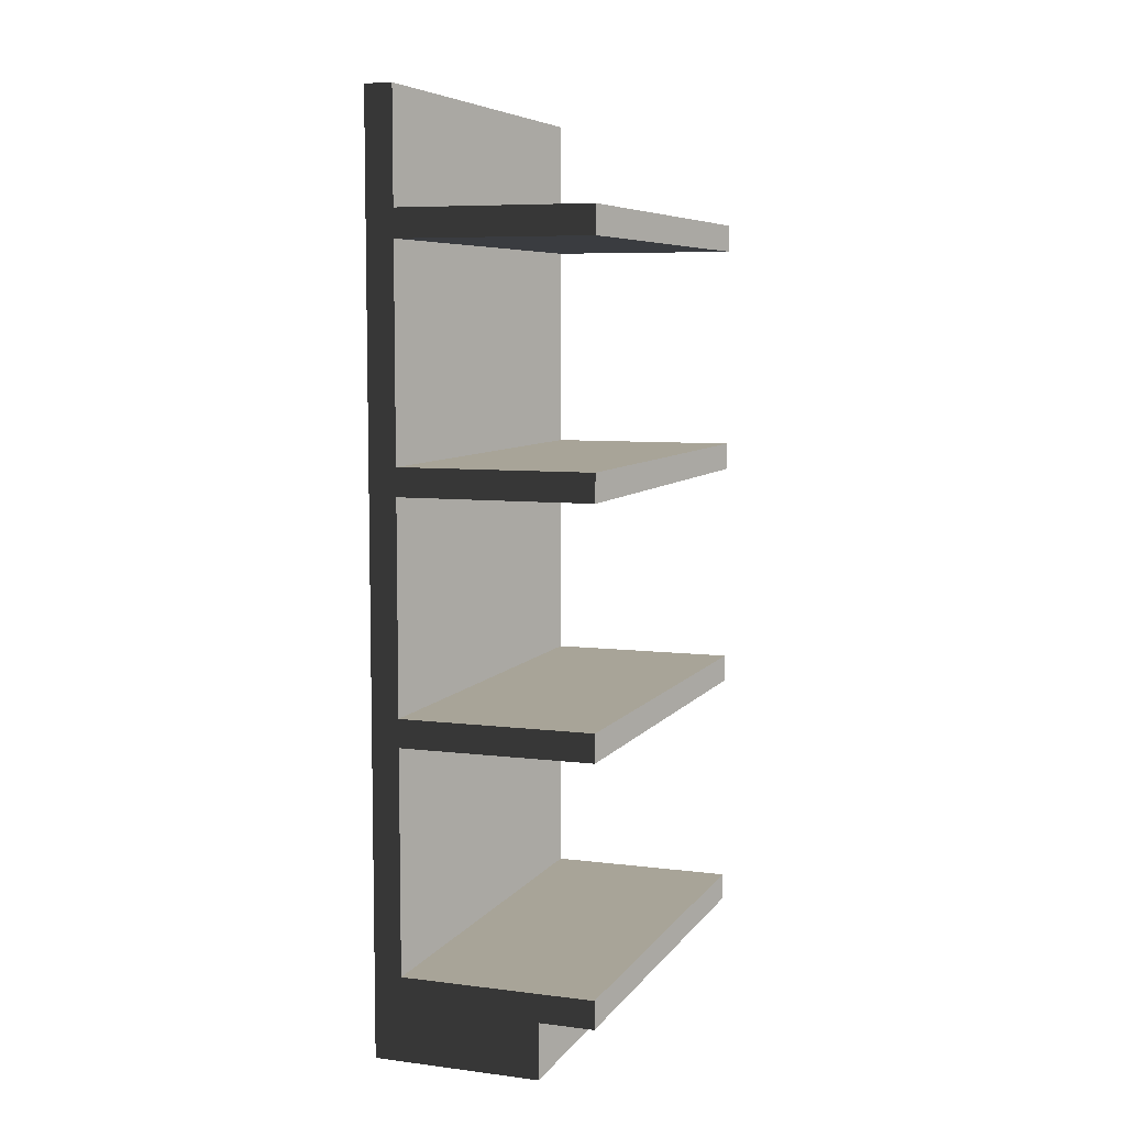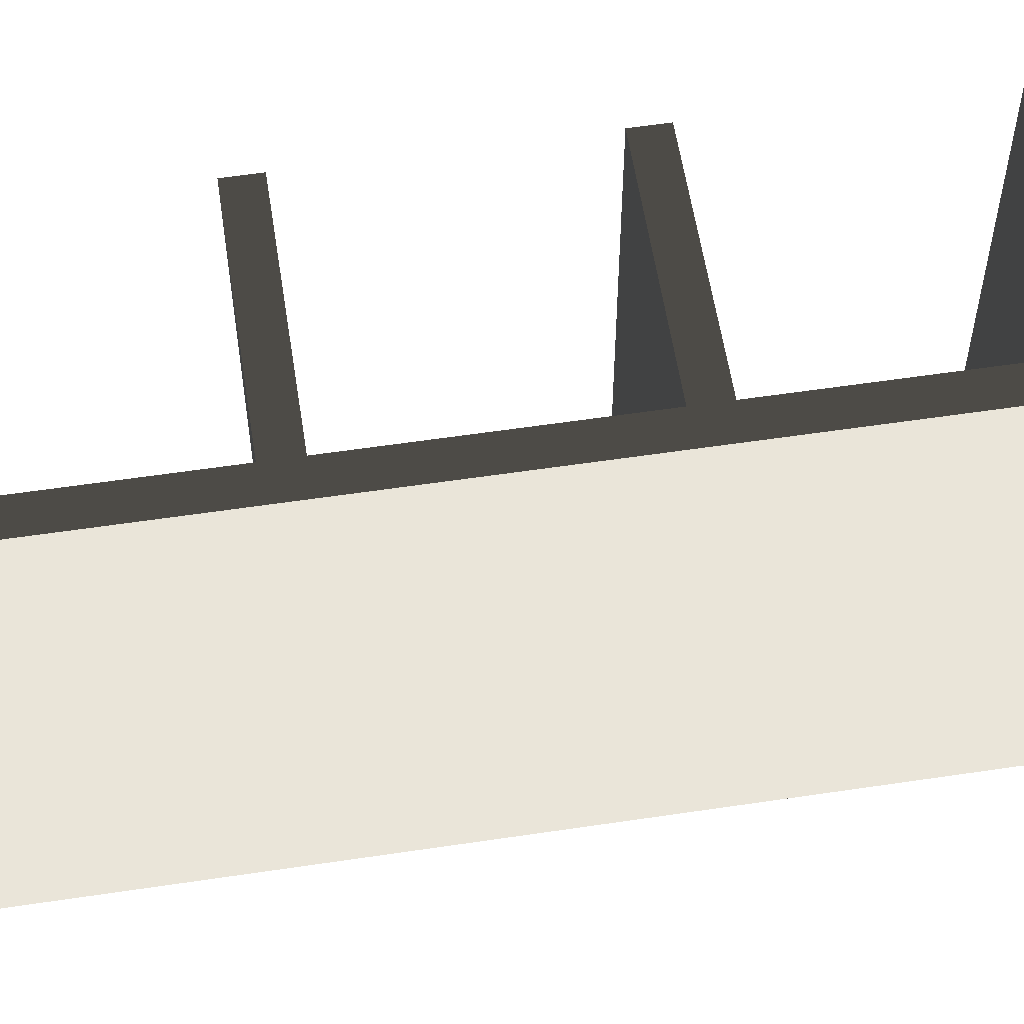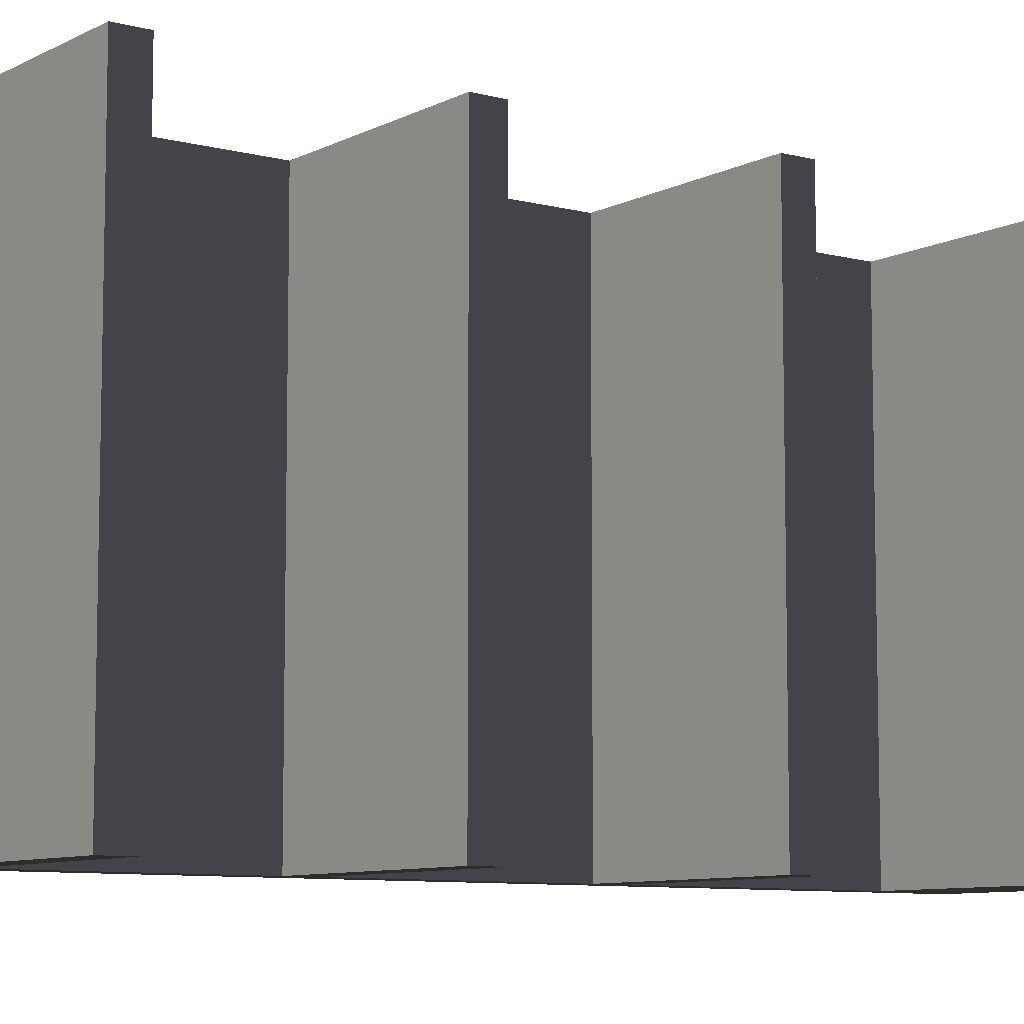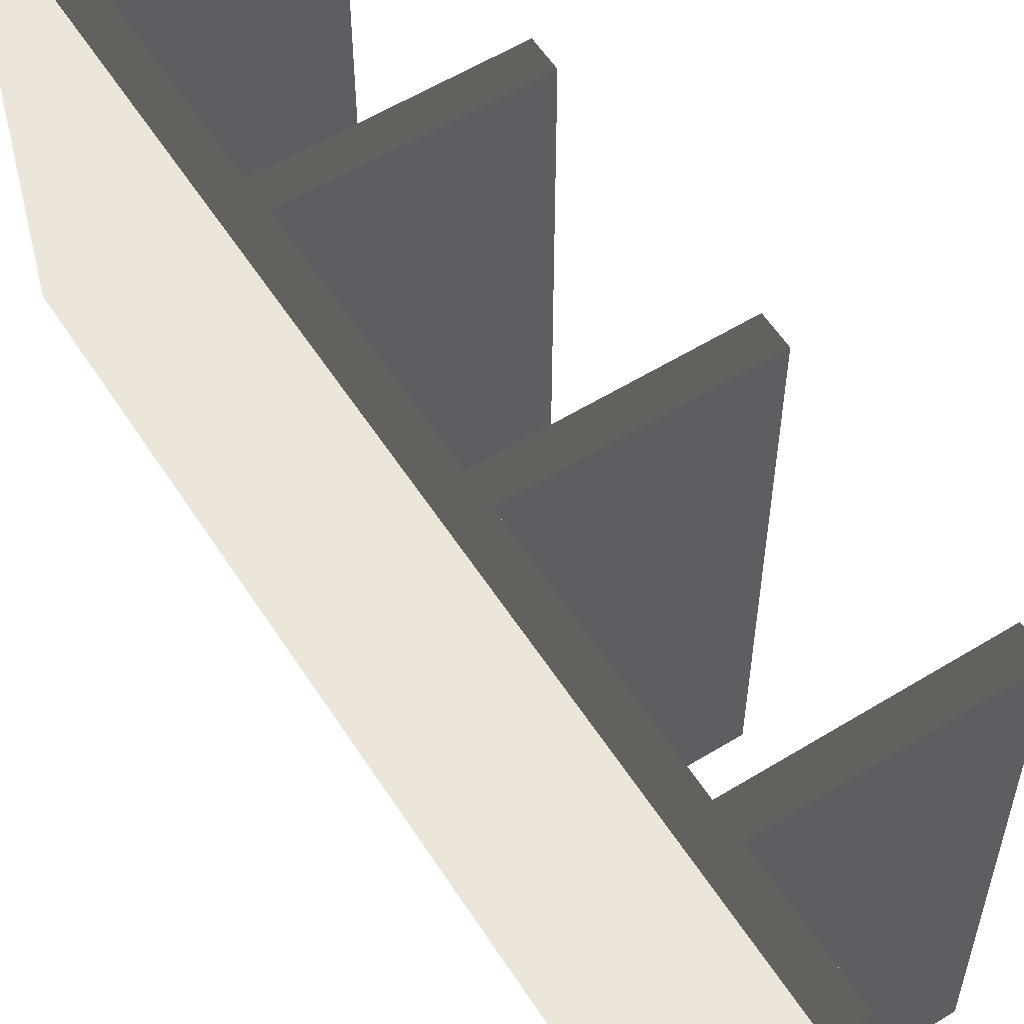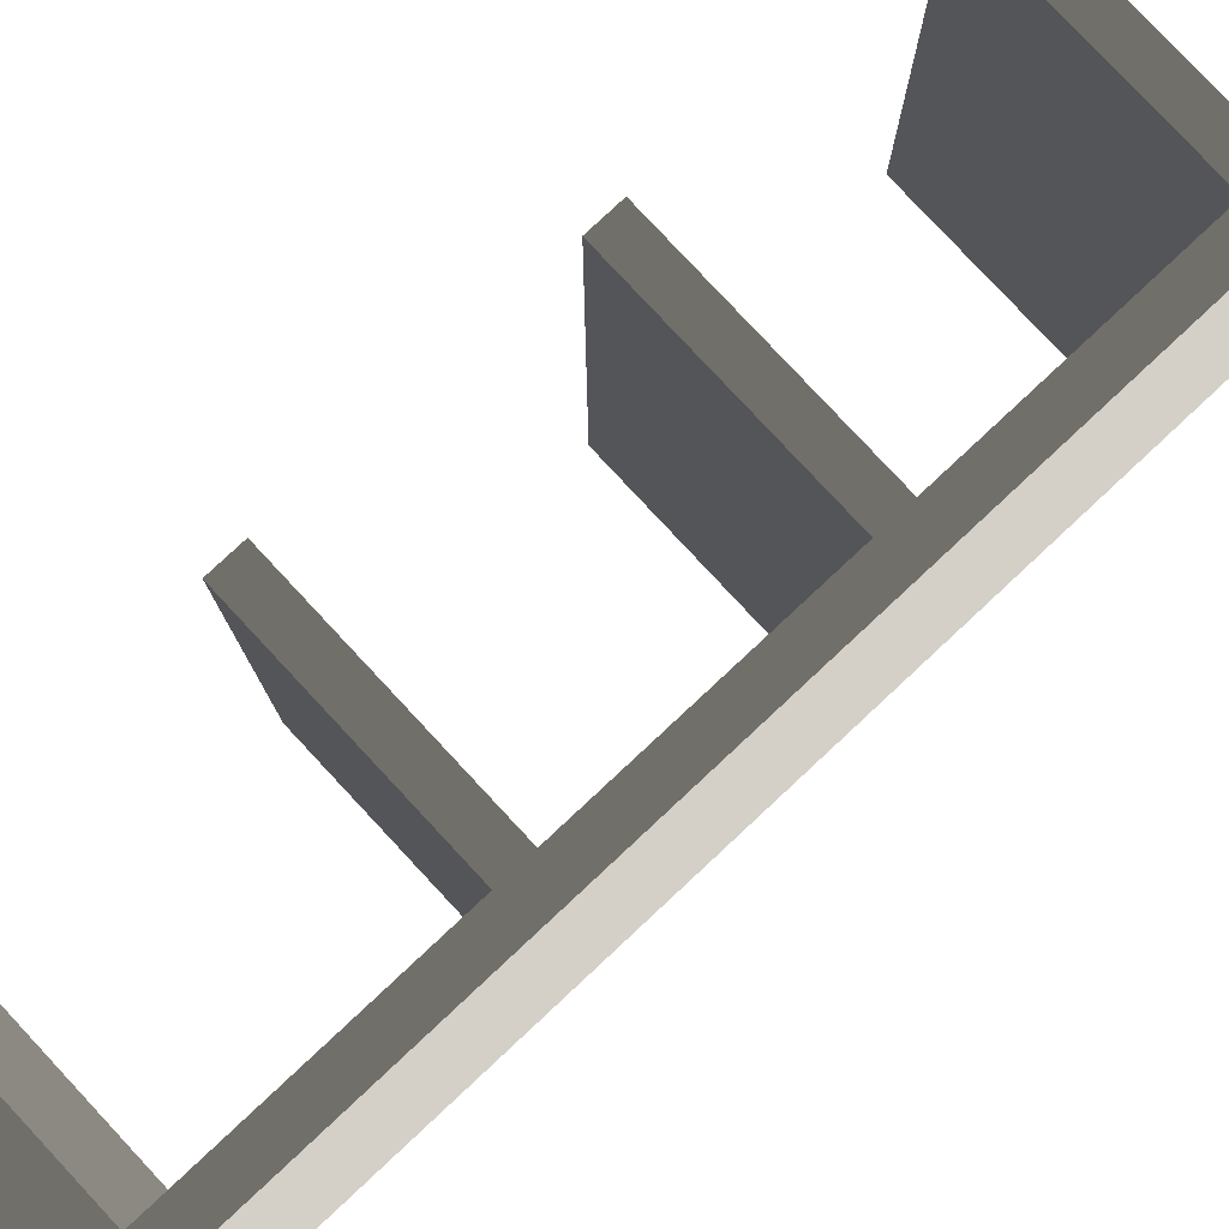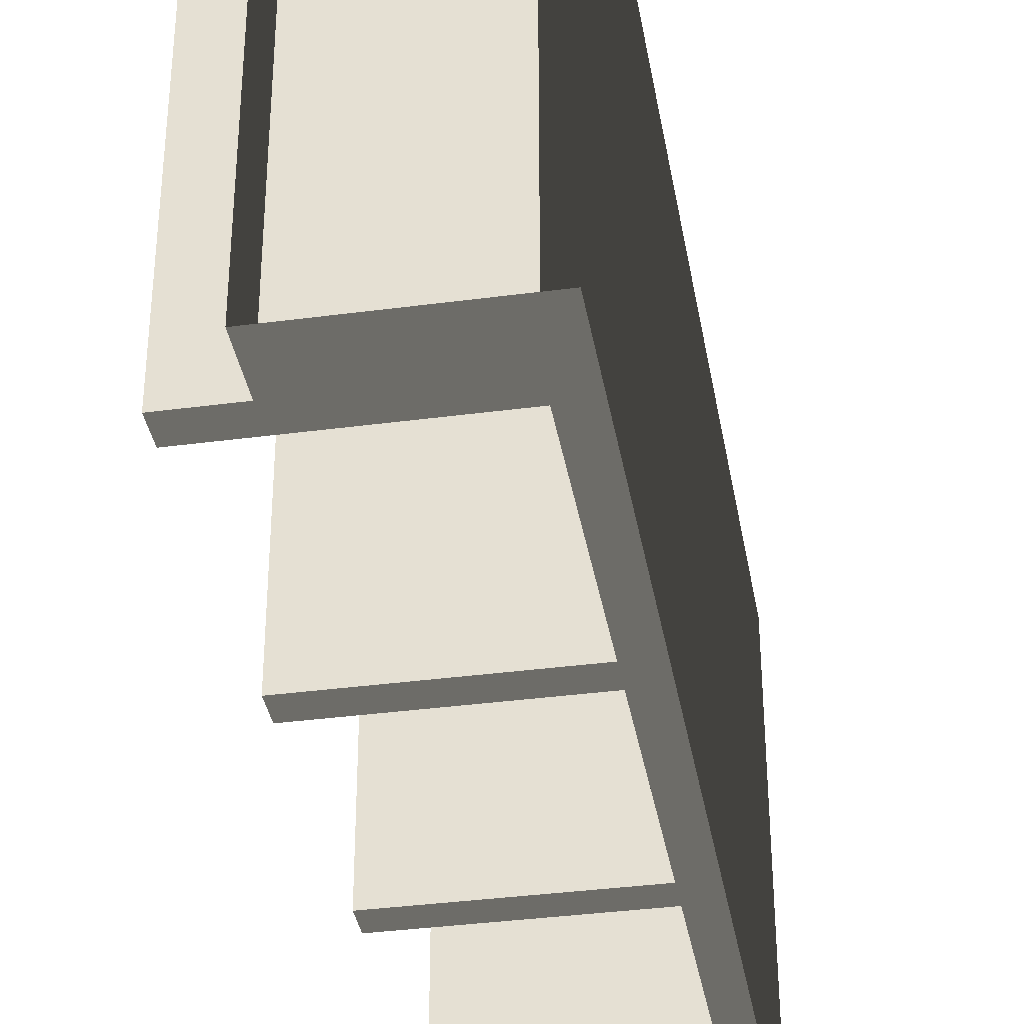
<metadata>
{"format":"obj","ext":"obj","renderer":"f3d","projection":"perspective","resolution":1024,"background":"white","views":[{"elev":7.0,"azim":-160.1,"up":"+Y"},{"elev":58.3,"azim":81.2,"up":"+Z"},{"elev":-8.4,"azim":-125.9,"up":"+Z"},{"elev":57.5,"azim":147.5,"up":"+Z"},{"elev":79.9,"azim":47.0,"up":"+Z"},{"elev":-36.7,"azim":9.8,"up":"+Z"}]}
</metadata>
<code>
v 2.697e-05 -2.191e-07 -4.085e-05
v -0.04997 1.65 -4.11e-05
v -0.04997 0.1 -4.11e-05
v 2.697e-05 1.65 -4.085e-05
v -0.3012 -4.42e-07 -4.14e-05
v -0.3012 0.1 -4.14e-05
v -0.04997 0.1 0.4
v -0.04997 1.65 -4.11e-05
v -0.04997 1.65 0.4
v -0.04997 0.1 -4.11e-05
v 2.697e-05 1.65 -4.085e-05
v -0.04997 1.65 0.4
v -0.04997 1.65 -4.11e-05
v 2.858e-05 1.65 0.4
v 2.697e-05 -2.191e-07 -4.085e-05
v 2.858e-05 1.65 0.4
v 2.697e-05 1.65 -4.085e-05
v 2.858e-05 -2.191e-07 0.4
v -0.3012 0.1 -4.14e-05
v -0.3012 -2.191e-07 0.4
v -0.3012 -4.42e-07 -4.14e-05
v -0.3012 0.1 0.4
v 2.662e-05 -2.191e-07 0.8
v -0.04997 1.65 0.8
v 2.662e-05 1.65 0.8
v -0.04997 0.1 0.8
v -0.3012 -4.42e-07 0.8
v -0.3012 0.1 0.8
v -0.04997 0.1 0.4
v -0.04997 1.65 0.8
v -0.04997 0.1 0.8
v -0.04997 1.65 0.4
v 2.662e-05 1.65 0.8
v -0.04997 1.65 0.4
v 2.858e-05 1.65 0.4
v -0.04997 1.65 0.8
v 2.662e-05 -2.191e-07 0.8
v 2.858e-05 1.65 0.4
v 2.858e-05 -2.191e-07 0.4
v 2.662e-05 1.65 0.8
v -0.3012 0.1 0.8
v -0.3012 -2.191e-07 0.4
v -0.3012 0.1 0.4
v -0.3012 -4.42e-07 0.8
v -0.04997 1.45 -4.11e-05
v -0.4 1.4 -4.111e-05
v -0.04997 1.4 -4.11e-05
v -0.4 1.45 -4.111e-05
v -0.04997 1.4 0.8
v -0.4 1.4 -4.111e-05
v -0.4 1.4 0.8
v -0.04997 1.4 -4.11e-05
v -0.04997 1.025 -4.11e-05
v -0.4 0.975 -4.111e-05
v -0.04997 0.975 -4.11e-05
v -0.4 1.025 -4.111e-05
v -0.04997 0.975 0.8
v -0.4 0.975 -4.111e-05
v -0.4 0.975 0.8
v -0.04997 0.975 -4.11e-05
v -0.04997 0.6 -4.11e-05
v -0.4 0.55 -4.111e-05
v -0.04997 0.55 -4.11e-05
v -0.4 0.6 -4.111e-05
v -0.04997 0.55 0.8
v -0.4 0.55 -4.111e-05
v -0.4 0.55 0.8
v -0.04997 0.55 -4.11e-05
v -0.04997 0.15 -4.11e-05
v -0.4 0.1 -4.111e-05
v -0.04997 0.1 -4.11e-05
v -0.4 0.15 -4.111e-05
v -0.04997 0.1 0.8
v -0.4 0.1 -4.111e-05
v -0.4 0.1 0.8
v -0.04997 0.1 -4.11e-05
v -0.4 1.45 -4.111e-05
v -0.4 1.4 0.8
v -0.4 1.4 -4.111e-05
v -0.4 1.45 0.8
v -0.04997 1.45 -4.11e-05
v -0.4 1.45 0.8
v -0.4 1.45 -4.111e-05
v -0.04997 1.45 0.8
v -0.4 1.025 -4.111e-05
v -0.4 0.975 0.8
v -0.4 0.975 -4.111e-05
v -0.4 1.025 0.8
v -0.04997 1.025 -4.11e-05
v -0.4 1.025 0.8
v -0.4 1.025 -4.111e-05
v -0.04997 1.025 0.8
v -0.4 0.6 -4.111e-05
v -0.4 0.55 0.8
v -0.4 0.55 -4.111e-05
v -0.4 0.6 0.8
v -0.04997 0.6 -4.11e-05
v -0.4 0.6 0.8
v -0.4 0.6 -4.111e-05
v -0.04997 0.6 0.8
v -0.4 0.15 -4.111e-05
v -0.4 0.1 0.8
v -0.4 0.1 -4.111e-05
v -0.4 0.15 0.8
v -0.04997 0.15 -4.11e-05
v -0.4 0.15 0.8
v -0.4 0.15 -4.111e-05
v -0.04997 0.15 0.8
v -0.4 1.45 0.8
v -0.04997 1.4 0.8
v -0.4 1.4 0.8
v -0.04997 1.45 0.8
v -0.4 1.025 0.8
v -0.04997 0.975 0.8
v -0.4 0.975 0.8
v -0.04997 1.025 0.8
v -0.4 0.6 0.8
v -0.04997 0.55 0.8
v -0.4 0.55 0.8
v -0.04997 0.55 0.8
v -0.4 0.6 0.8
v -0.04997 0.6 0.8
v -0.4 0.15 0.8
v -0.04997 0.1 0.8
v -0.4 0.1 0.8
v -0.04997 0.15 0.8
g store_shelf09_10809_671
f 1 3 2
f 2 4 1
f 3 1 5
f 5 6 3
f 7 9 8
f 8 10 7
f 11 13 12
f 12 14 11
f 15 17 16
f 16 18 15
f 19 21 20
f 20 22 19
f 23 25 24
f 24 26 23
f 27 23 26
f 26 28 27
f 29 31 30
f 30 32 29
f 33 35 34
f 34 36 33
f 37 39 38
f 38 40 37
f 41 43 42
f 42 44 41
f 45 47 46
f 46 48 45
f 49 51 50
f 50 52 49
f 53 55 54
f 54 56 53
f 57 59 58
f 58 60 57
f 61 63 62
f 62 64 61
f 65 67 66
f 66 68 65
f 69 71 70
f 70 72 69
f 73 75 74
f 74 76 73
f 77 79 78
f 78 80 77
f 81 83 82
f 82 84 81
f 85 87 86
f 86 88 85
f 89 91 90
f 90 92 89
f 93 95 94
f 94 96 93
f 97 99 98
f 98 100 97
f 101 103 102
f 102 104 101
f 105 107 106
f 106 108 105
f 109 111 110
f 110 112 109
f 113 115 114
f 114 116 113
f 117 119 118
f 120 122 121
f 123 125 124
f 124 126 123

</code>
